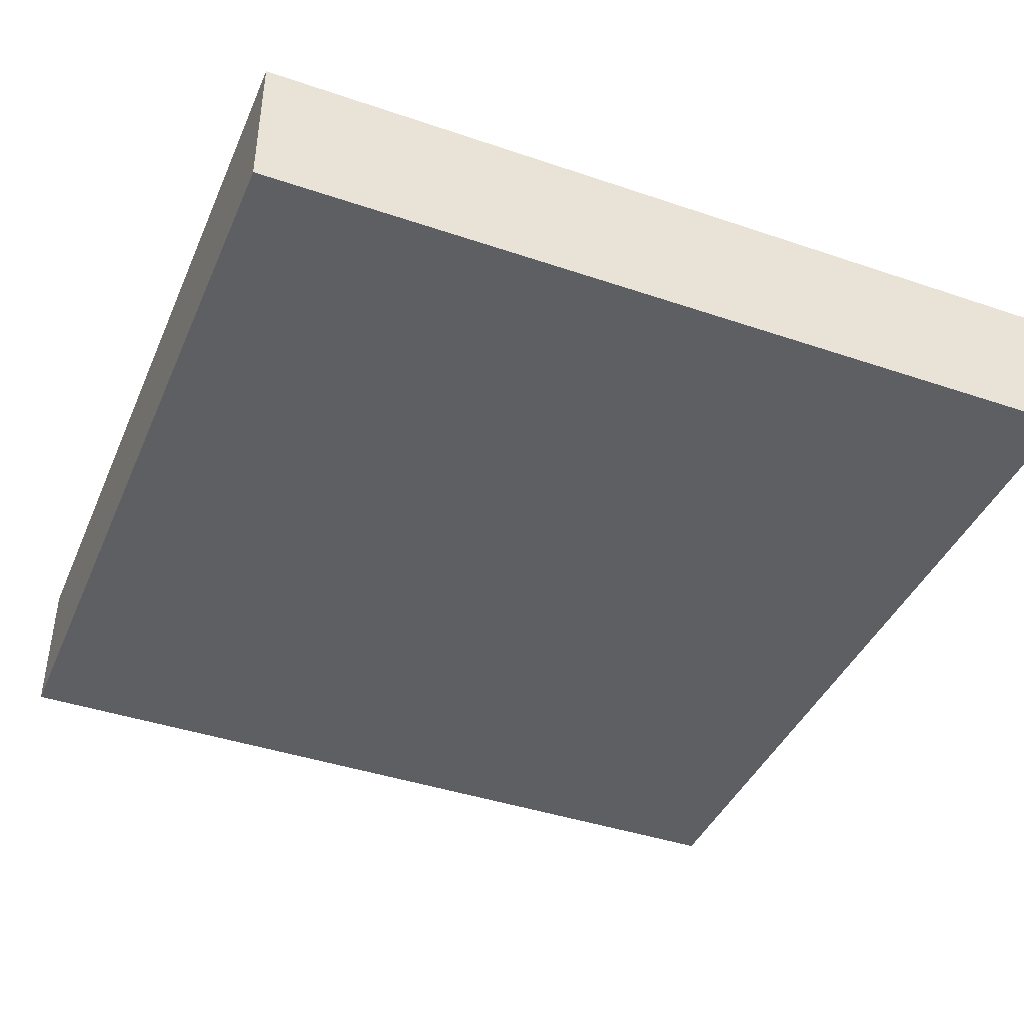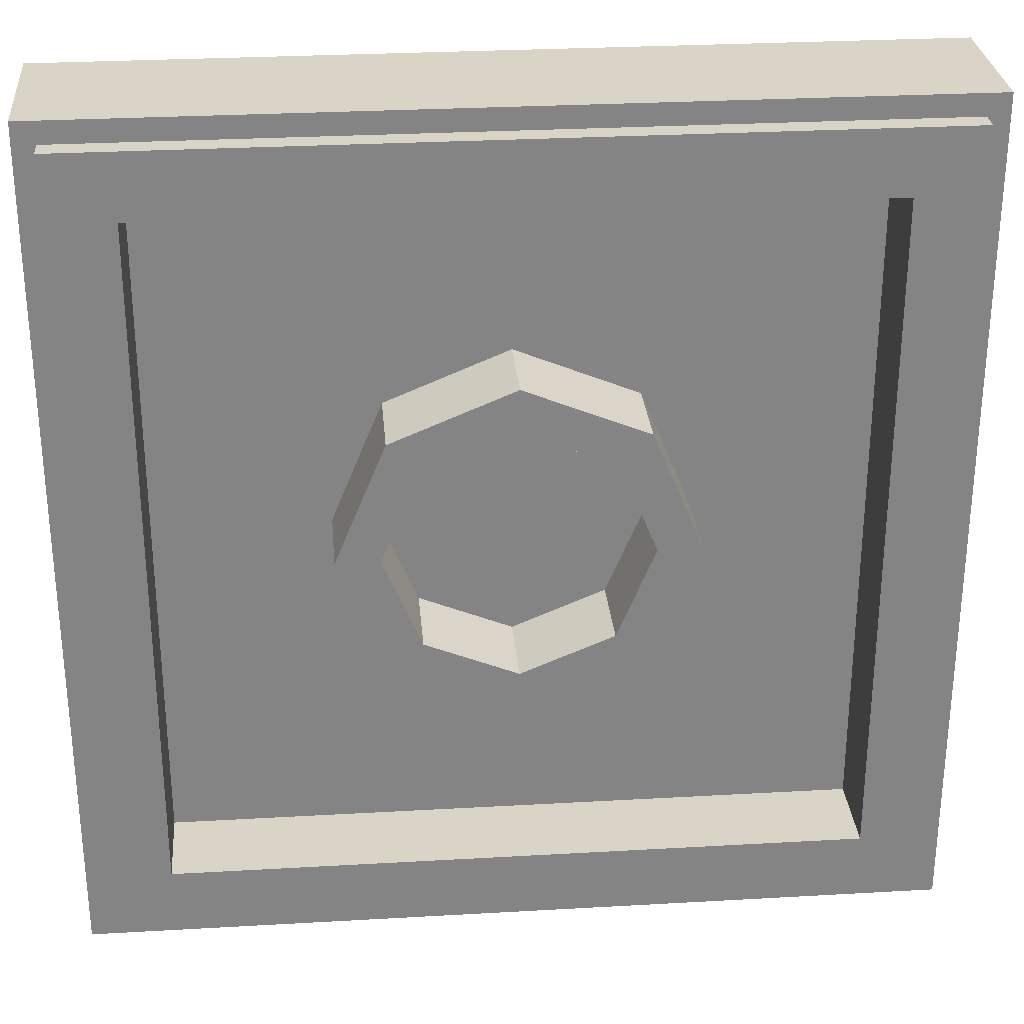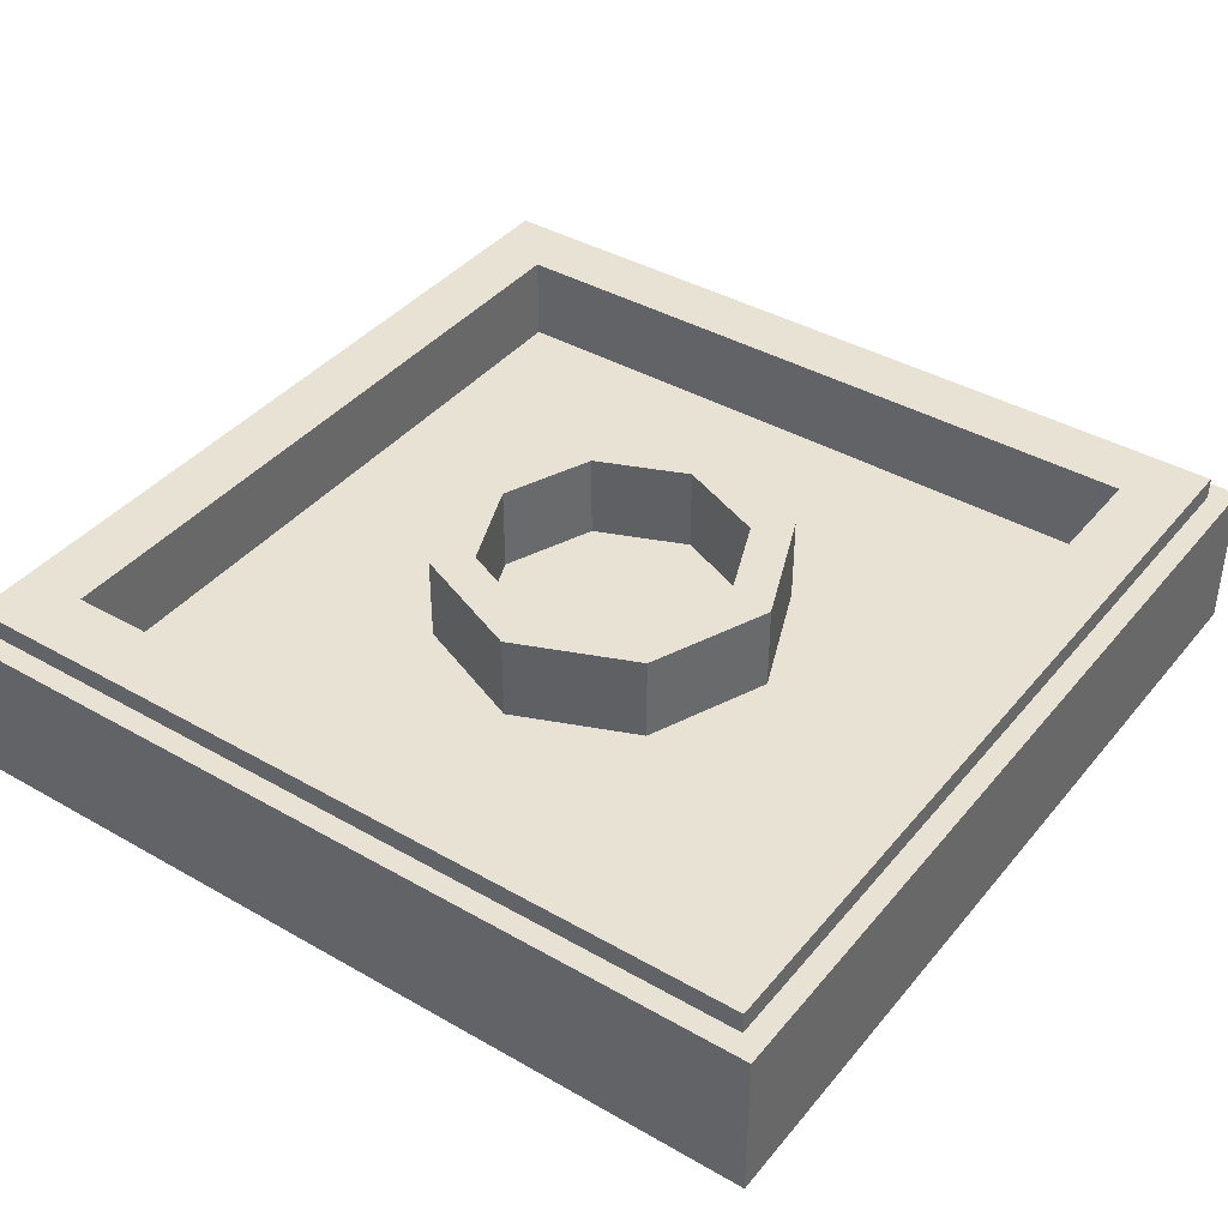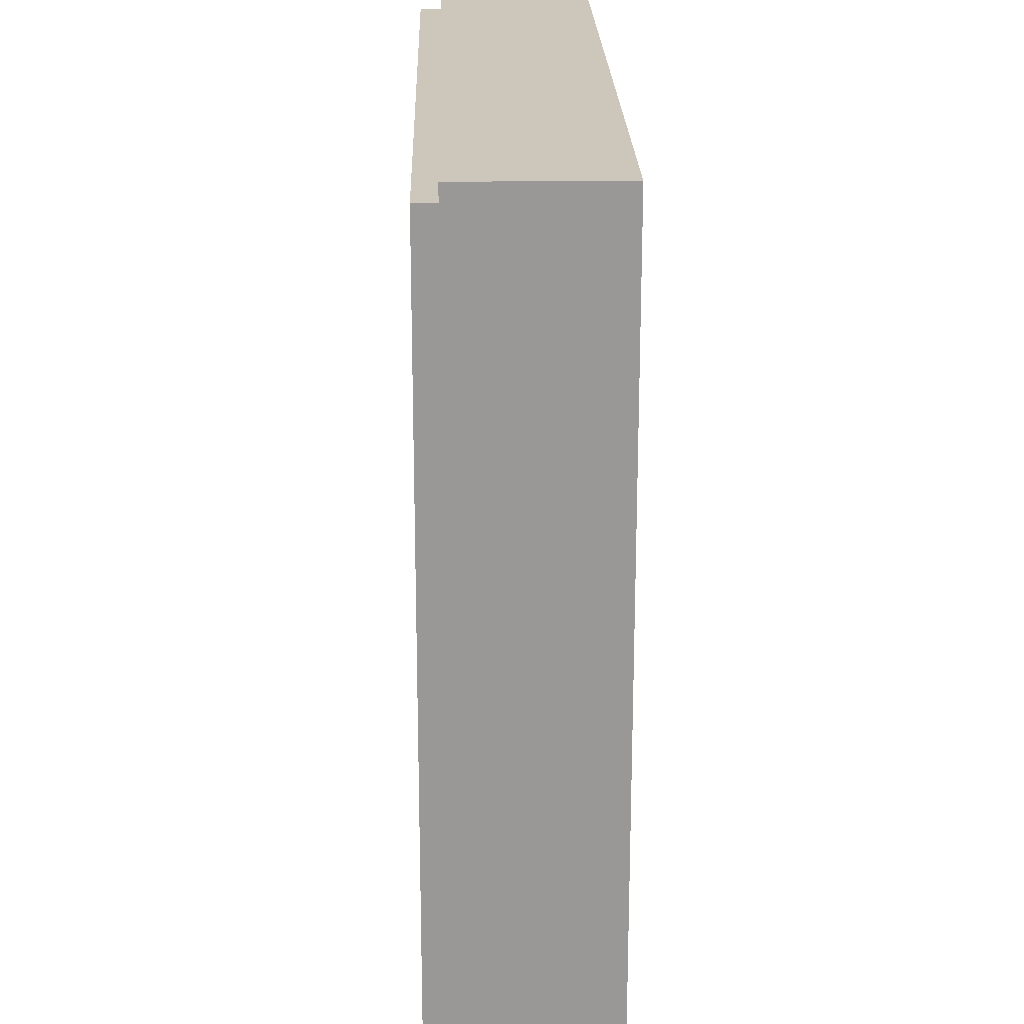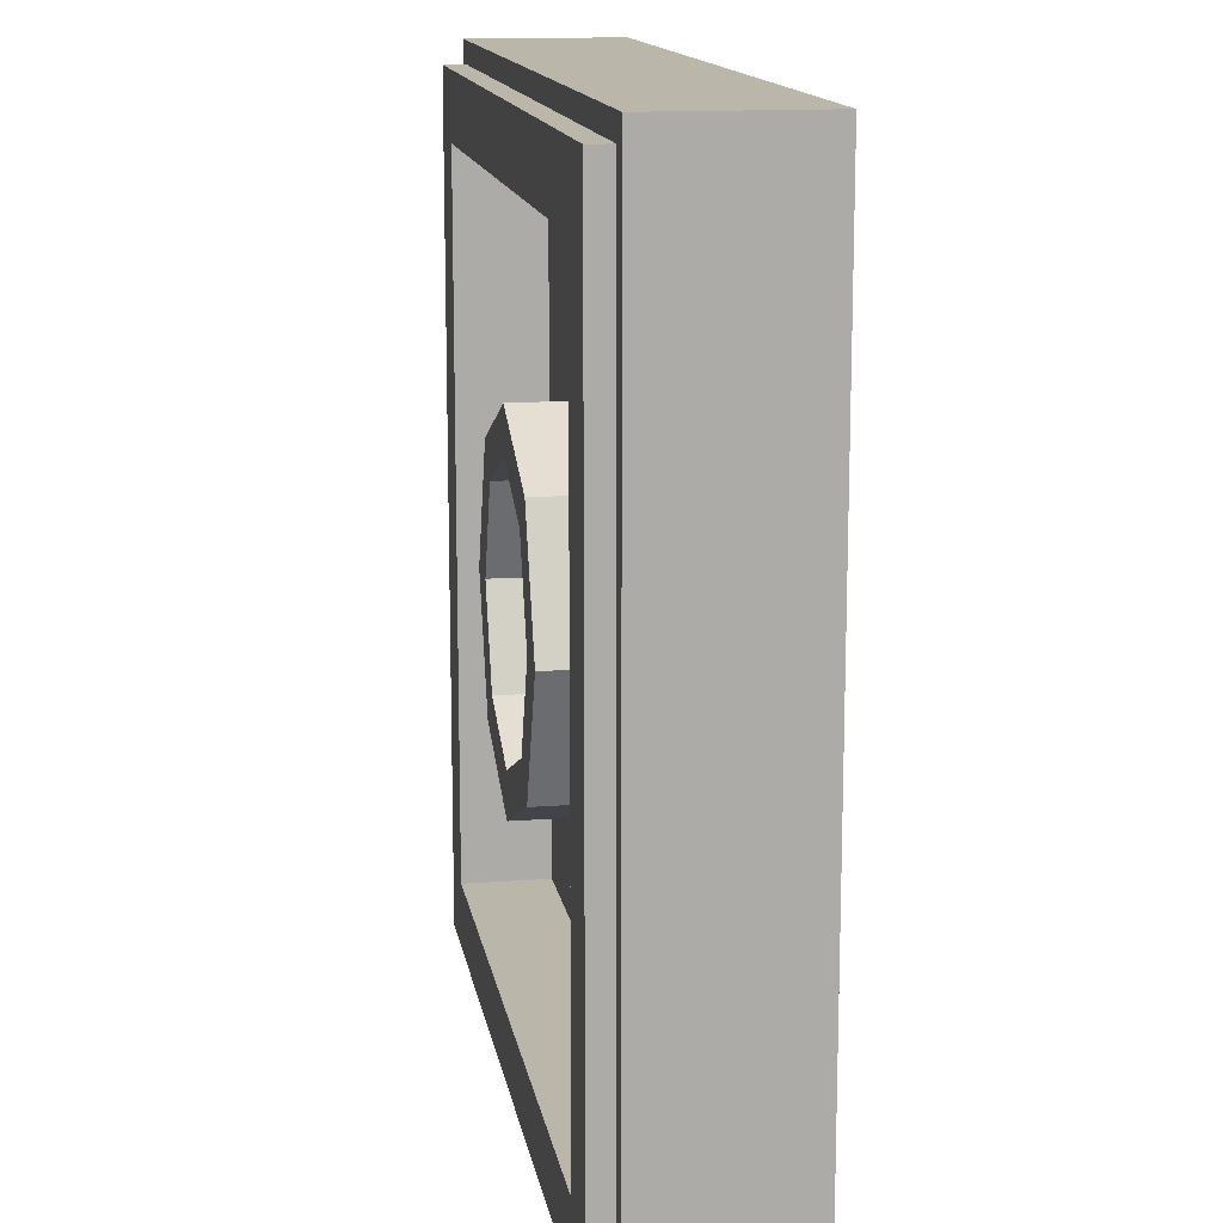
<metadata>
{"format":"obj","ext":"obj","renderer":"f3d","projection":"perspective","resolution":1024,"background":"white","views":[{"elev":-41.6,"azim":-22.3,"up":"+Y"},{"elev":28.9,"azim":175.1,"up":"+Z"},{"elev":40.0,"azim":-54.7,"up":"+Y"},{"elev":21.5,"azim":-91.4,"up":"+Z"},{"elev":14.0,"azim":-99.4,"up":"+Z"}]}
</metadata>
<code>
v -1 0.35 1
v -1 0 1
v 1 0 1
v 1 0.35 1
v -1 0.35 -1
v -1 0 -1
v -1 0 1
v -1 0.35 1
v 1 0.35 -1
v 1 0 -1
v -1 0 -1
v -1 0.35 -1
v 1 0.35 1
v 1 0 1
v 1 0 -1
v 1 0.35 -1
v -0.95 0.4 0.95
v -0.95 0.35 0.95
v 0.95 0.35 0.95
v 0.95 0.4 0.95
v -0.95 0.4 -0.95
v -0.95 0.35 -0.95
v -0.95 0.35 0.95
v -0.95 0.4 0.95
v 0.95 0.4 -0.95
v 0.95 0.35 -0.95
v -0.95 0.35 -0.95
v -0.95 0.4 -0.95
v 0.95 0.4 0.95
v 0.95 0.35 0.95
v 0.95 0.35 -0.95
v 0.95 0.4 -0.95
v -0.8 0.4 0.8
v -0.8 0.2 0.8
v 0.8 0.2 0.8
v 0.8 0.4 0.8
v -0.8 0.4 -0.8
v -0.8 0.2 -0.8
v -0.8 0.2 0.8
v -0.8 0.4 0.8
v 0.8 0.4 -0.8
v 0.8 0.2 -0.8
v -0.8 0.2 -0.8
v -0.8 0.4 -0.8
v 0.8 0.4 0.8
v 0.8 0.2 0.8
v 0.8 0.2 -0.8
v 0.8 0.4 -0.8
v 0.2121 0.4 0.2121
v 0.3 0.4 0
v 0.3 0.2 0
v 0.2121 0.2 0.2121
v 0 0.4 0.3
v 0.2121 0.4 0.2121
v 0.2121 0.2 0.2121
v 0 0.2 0.3
v -0.2121 0.4 0.2121
v 0 0.4 0.3
v 0 0.2 0.3
v -0.2121 0.2 0.2121
v -0.3 0.4 0
v -0.2121 0.4 0.2121
v -0.2121 0.2 0.2121
v -0.3 0.2 0
v -0.2121 0.4 -0.2121
v -0.3 0.4 0
v -0.3 0.2 0
v -0.2121 0.2 -0.2121
v 0 0.4 -0.3
v -0.2121 0.4 -0.2121
v -0.2121 0.2 -0.2121
v 0 0.2 -0.3
v 0.2121 0.4 -0.2121
v 0 0.4 -0.3
v 0 0.2 -0.3
v 0.2121 0.2 -0.2121
v 0.3 0.4 0
v 0.2121 0.4 -0.2121
v 0.2121 0.2 -0.2121
v 0.3 0.2 0
v 0.2828 0.4 0.2828
v 0.4 0.4 0
v 0.4 0.2 0
v 0.2828 0.2 0.2828
v 0 0.4 0.4
v 0.2828 0.4 0.2828
v 0.2828 0.2 0.2828
v 0 0.2 0.4
v -0.2828 0.4 0.2828
v 0 0.4 0.4
v 0 0.2 0.4
v -0.2828 0.2 0.2828
v -0.4 0.4 0
v -0.2828 0.4 0.2828
v -0.2828 0.2 0.2828
v -0.4 0.2 0
v -0.2828 0.4 -0.2828
v -0.4 0.4 0
v -0.4 0.2 0
v -0.2828 0.2 -0.2828
v 0 0.4 -0.4
v -0.2828 0.4 -0.2828
v -0.2828 0.2 -0.2828
v 0 0.2 -0.4
v 0.2828 0.4 -0.2828
v 0 0.4 -0.4
v 0 0.2 -0.4
v 0.2828 0.2 -0.2828
v 0.4 0.4 0
v 0.2828 0.4 -0.2828
v 0.2828 0.2 -0.2828
v 0.4 0.2 0
v 0.4 0.4 0
v 0.2828 0.4 0.2828
v 0.2121 0.4 0.2121
v 0.3 0.4 0
v 0.2828 0.4 0.2828
v 0 0.4 0.4
v 0 0.4 0.3
v 0.2121 0.4 0.2121
v 0 0.4 0.4
v -0.2828 0.4 0.2828
v -0.2121 0.4 0.2121
v 0 0.4 0.3
v -0.2828 0.4 0.2828
v -0.4 0.4 0
v -0.3 0.4 0
v -0.2121 0.4 0.2121
v -0.4 0.4 0
v -0.2828 0.4 -0.2828
v -0.2121 0.4 -0.2121
v -0.3 0.4 0
v -0.2828 0.4 -0.2828
v 0 0.4 -0.4
v 0 0.4 -0.3
v -0.2121 0.4 -0.2121
v 0 0.4 -0.4
v 0.2828 0.4 -0.2828
v 0.2121 0.4 -0.2121
v 0 0.4 -0.3
v 0.2828 0.4 -0.2828
v 0.4 0.4 0
v 0.3 0.4 0
v 0.2121 0.4 -0.2121
v 0 0.2 0
v 0.3 0.2 0
v 0.2121 0.2 0.2121
v 0 0.2 0
v 0.2121 0.2 0.2121
v 0 0.2 0.3
v 0 0.2 0
v 0 0.2 0.3
v -0.2121 0.2 0.2121
v 0 0.2 0
v -0.2121 0.2 0.2121
v -0.3 0.2 0
v 0 0.2 0
v -0.3 0.2 0
v -0.2121 0.2 -0.2121
v 0 0.2 0
v -0.2121 0.2 -0.2121
v 0 0.2 -0.3
v 0 0.2 0
v 0 0.2 -0.3
v 0.2121 0.2 -0.2121
v 0 0.2 0
v 0.2121 0.2 -0.2121
v 0.3 0.2 0
v 0.4 0.2 0.4
v 0.2828 0.2 0.2828
v 0.4 0.2 0
v 0.4 0.2 0.4
v 0 0.2 0.4
v 0.2828 0.2 0.2828
v -0.4 0.2 0.4
v -0.2828 0.2 0.2828
v 0 0.2 0.4
v -0.4 0.2 0.4
v -0.4 0.2 0
v -0.2828 0.2 0.2828
v -0.4 0.2 -0.4
v -0.2828 0.2 -0.2828
v -0.4 0.2 0
v -0.4 0.2 -0.4
v 0 0.2 -0.4
v -0.2828 0.2 -0.2828
v 0.4 0.2 -0.4
v 0.2828 0.2 -0.2828
v 0 0.2 -0.4
v 0.4 0.2 -0.4
v 0.4 0.2 0
v 0.2828 0.2 -0.2828
v -0.95 0.35 -0.95
v 0.95 0.35 -0.95
v 1 0.35 -1
v -1 0.35 -1
v 1 0.35 -1
v 0.95 0.35 -0.95
v 0.95 0.35 0.95
v 1 0.35 1
v 1 0.35 1
v 0.95 0.35 0.95
v -0.95 0.35 0.95
v -1 0.35 1
v -1 0.35 1
v -0.95 0.35 0.95
v -0.95 0.35 -0.95
v -1 0.35 -1
v -0.8 0.4 -0.8
v 0.8 0.4 -0.8
v 0.95 0.4 -0.95
v -0.95 0.4 -0.95
v 0.95 0.4 -0.95
v 0.8 0.4 -0.8
v 0.8 0.4 0.8
v 0.95 0.4 0.95
v 0.95 0.4 0.95
v 0.8 0.4 0.8
v -0.8 0.4 0.8
v -0.95 0.4 0.95
v -0.95 0.4 0.95
v -0.8 0.4 0.8
v -0.8 0.4 -0.8
v -0.95 0.4 -0.95
v -0.4 0.2 -0.4
v 0.4 0.2 -0.4
v 0.8 0.2 -0.8
v -0.8 0.2 -0.8
v 0.8 0.2 -0.8
v 0.4 0.2 -0.4
v 0.4 0.2 0.4
v 0.8 0.2 0.8
v 0.8 0.2 0.8
v 0.4 0.2 0.4
v -0.4 0.2 0.4
v -0.8 0.2 0.8
v -0.8 0.2 0.8
v -0.4 0.2 0.4
v -0.4 0.2 -0.4
v -0.8 0.2 -0.8
v 0.55 0 -1
v 0.8 0 -1
v 0.8 0 1
v 0.55 0 1
v -0.8 0 -1
v -0.55 0 -1
v -0.55 0 1
v -0.8 0 1
v -0.1 0 -0.6
v 0.4 0 -0.6
v 0.3 0 -0.5
v 0 0 -0.5
v 0 0 -0.5
v 0 0 -0.4
v -0.1 0 -0.3
v -0.1 0 -0.6
v 0.4 0 -0.6
v 0.4 0 -0.3
v 0.3 0 -0.4
v 0.3 0 -0.5
v 0 0 -0.3
v -0.1 0 -0.3
v 0 0 -0.4
v 0.1 0 -0.4
v 0.4 0 -0.3
v 0.3 0 -0.3
v 0.2 0 -0.4
v 0.3 0 -0.4
v 0.2 0 -0.15
v 0.2 0 -0.4
v 0.3 0 -0.3
v 0.3 0 -0.25
v 0 0 -0.25
v 0 0 -0.3
v 0.1 0 -0.4
v 0.1 0 -0.15
v 0.1 0 -0.15
v -0.35 0 -0.15
v -0.45 0 -0.25
v 0 0 -0.25
v 0.3 0 -0.25
v 0.45 0 -0.25
v 0.35 0 -0.15
v 0.2 0 -0.15
v 0.35 0 -0.05
v 0.35 0 -0.15
v 0.45 0 -0.25
v 0.45 0 0.05
v 0.45 0 0.05
v 0.3 0 0.05
v 0.2 0 -0.05
v 0.35 0 -0.05
v 0.2 0 0.45
v 0.2 0 -0.05
v 0.3 0 0.05
v 0.3 0 0.55
v 0.3 0 0.55
v -0.05 0 0.55
v 0 0 0.45
v 0.2 0 0.45
v -0.35 0 0
v 0 0 0.45
v -0.05 0 0.55
v -0.45 0 0.05
v -0.45 0 0.05
v -0.45 0 -0.25
v -0.35 0 -0.15
v -0.35 0 0
v 0 0 0.1
v 0 0 0.05
v 0.1 0 -0.05
v 0.1 0 0.35
v -0.25 0 -0.05
v 0.1 0 -0.05
v 0 0 0.05
v -0.05 0 0.05
v -0.05 0 0.05
v 0 0 0.1
v 0.05 0 0.35
v -0.25 0 -0.05
v 0.1 0 0.35
v 0.05 0 0.35
v 0 0 0.1
v 0.1 0 -0.4
v 0 0 -0.4
v 0 0 -0.5
v 0.3 0 -0.4
v 0.2 0 -0.4
v 0.3 0 -0.5
v -0.8 0 1
v -1 0 1
v -1 0 -1
v -0.8 0 -1
v -0.45 0 0.05
v -0.55 0 1
v -0.55 0 -1
v -0.45 0 -0.25
v 0.45 0 -0.25
v 0.55 0 -1
v 0.55 0 1
v 0.45 0 0.05
v 1 0 1
v 0.8 0 1
v 0.8 0 -1
v 1 0 -1
v 0.3 0 -0.3
v 0.4 0 -0.3
v 0.45 0 -0.25
v 0.3 0 -0.25
v 0.55 0 -1
v 0.45 0 -0.25
v 0.4 0 -0.3
v 0.4 0 -0.6
v 0 0 -0.25
v -0.45 0 -0.25
v -0.1 0 -0.3
v 0 0 -0.3
v -0.1 0 -0.6
v -0.1 0 -0.3
v -0.45 0 -0.25
v -0.55 0 -1
v -0.55 0 -1
v 0.55 0 -1
v 0.4 0 -0.6
v -0.1 0 -0.6
v 0.45 0 0.05
v 0.55 0 1
v 0.3 0 0.55
v 0.3 0 0.05
v -0.05 0 0.55
v 0.3 0 0.55
v 0.55 0 1
v -0.55 0 1
v 0 0 -0.5
v 0.3 0 -0.5
v 0.2 0 -0.4
v 0.1 0 -0.4
v 0.1 0 -0.4
v 0.2 0 -0.4
v 0.2 0 -0.15
v 0.1 0 -0.15
v -0.35 0 -0.15
v 0.1 0 -0.15
v 0.1 0 -0.05
v -0.25 0 -0.05
v 0.2 0 -0.05
v 0.1 0 -0.05
v 0.1 0 -0.15
v 0.2 0 -0.15
v 0.2 0 -0.15
v 0.35 0 -0.15
v 0.35 0 -0.05
v 0.2 0 -0.05
v 0.05 0 0.35
v 0 0 0.45
v -0.35 0 0
v -0.25 0 -0.05
v 0.1 0 0.35
v 0.2 0 0.45
v 0 0 0.45
v 0.05 0 0.35
v 0.1 0 -0.05
v 0.2 0 -0.05
v 0.2 0 0.45
v 0.1 0 0.35
v 0 0 0.05
v 0 0 0.1
v -0.05 0 0.05
v -0.05 0 0.55
v -0.55 0 1
v -0.45 0 0.05
v -0.25 0 -0.05
v -0.35 0 0
v -0.35 0 -0.15
g mesh1769945
f 1 2 3
f 3 4 1
f 5 6 7
f 7 8 5
f 9 10 11
f 11 12 9
f 13 14 15
f 15 16 13
g mesh1769947
f 17 18 19
f 19 20 17
f 21 22 23
f 23 24 21
f 25 26 27
f 27 28 25
f 29 30 31
f 31 32 29
g mesh1769949
f 33 35 34
f 35 33 36
f 37 39 38
f 39 37 40
f 41 43 42
f 43 41 44
f 45 47 46
f 47 45 48
g mesh1769956
f 49 50 51
f 51 52 49
f 53 54 55
f 55 56 53
f 57 58 59
f 59 60 57
f 61 62 63
f 63 64 61
f 65 66 67
f 67 68 65
f 69 70 71
f 71 72 69
f 73 74 75
f 75 76 73
f 77 78 79
f 79 80 77
g mesh1769958
f 81 83 82
f 83 81 84
f 85 87 86
f 87 85 88
f 89 91 90
f 91 89 92
f 93 95 94
f 95 93 96
f 97 99 98
f 99 97 100
f 101 103 102
f 103 101 104
f 105 107 106
f 107 105 108
f 109 111 110
f 111 109 112
g mesh1769960
f 113 115 114
f 115 113 116
f 117 119 118
f 119 117 120
f 121 123 122
f 123 121 124
f 125 127 126
f 127 125 128
f 129 131 130
f 131 129 132
f 133 135 134
f 135 133 136
f 137 139 138
f 139 137 140
f 141 143 142
f 143 141 144
g mesh1769963
f 145 147 146
f 148 150 149
f 151 153 152
f 154 156 155
f 157 159 158
f 160 162 161
f 163 165 164
f 166 168 167
g mesh1769965
f 169 171 170
f 172 174 173
f 175 177 176
f 178 180 179
f 181 183 182
f 184 186 185
f 187 189 188
f 190 192 191
g mesh1769967
f 193 194 195
f 195 196 193
f 197 198 199
f 199 200 197
f 201 202 203
f 203 204 201
f 205 206 207
f 207 208 205
g mesh1769968
f 209 210 211
f 211 212 209
f 213 214 215
f 215 216 213
f 217 218 219
f 219 220 217
f 221 222 223
f 223 224 221
g mesh1769969
f 225 226 227
f 227 228 225
f 229 230 231
f 231 232 229
f 233 234 235
f 235 236 233
f 237 238 239
f 239 240 237
f 241 242 243
f 243 244 241
f 245 246 247
f 247 248 245
f 249 250 251
f 251 252 249
f 253 254 255
f 255 256 253
f 257 258 259
f 259 260 257
f 261 262 263
f 263 264 261
f 265 266 267
f 267 268 265
f 269 270 271
f 271 272 269
f 273 274 275
f 275 276 273
f 277 278 279
f 279 280 277
f 281 282 283
f 283 284 281
f 285 286 287
f 287 288 285
f 289 290 291
f 291 292 289
f 293 294 295
f 295 296 293
f 297 298 299
f 299 300 297
f 301 302 303
f 303 304 301
f 305 306 307
f 307 308 305
f 309 310 311
f 311 312 309
f 313 314 315
f 315 316 313
f 317 318 319
f 319 320 317
f 321 322 323
f 324 325 326
f 327 328 329
f 330 331 332
f 332 333 330
f 334 335 336
f 336 337 334
f 338 339 340
f 340 341 338
f 342 343 344
f 344 345 342
f 346 347 348
f 348 349 346
f 350 351 352
f 352 353 350
f 354 355 356
f 356 357 354
f 358 359 360
f 360 361 358
f 362 363 364
f 364 365 362
f 366 367 368
f 368 369 366
f 370 371 372
f 372 373 370
f 374 375 376
f 376 377 374
f 378 379 380
f 380 381 378
f 382 383 384
f 384 385 382
f 386 387 388
f 388 389 386
f 390 391 392
f 392 393 390
f 394 395 396
f 396 397 394
f 398 399 400
f 400 401 398
f 402 403 404
f 404 405 402
f 406 407 408
f 409 410 411
f 412 413 414

</code>
